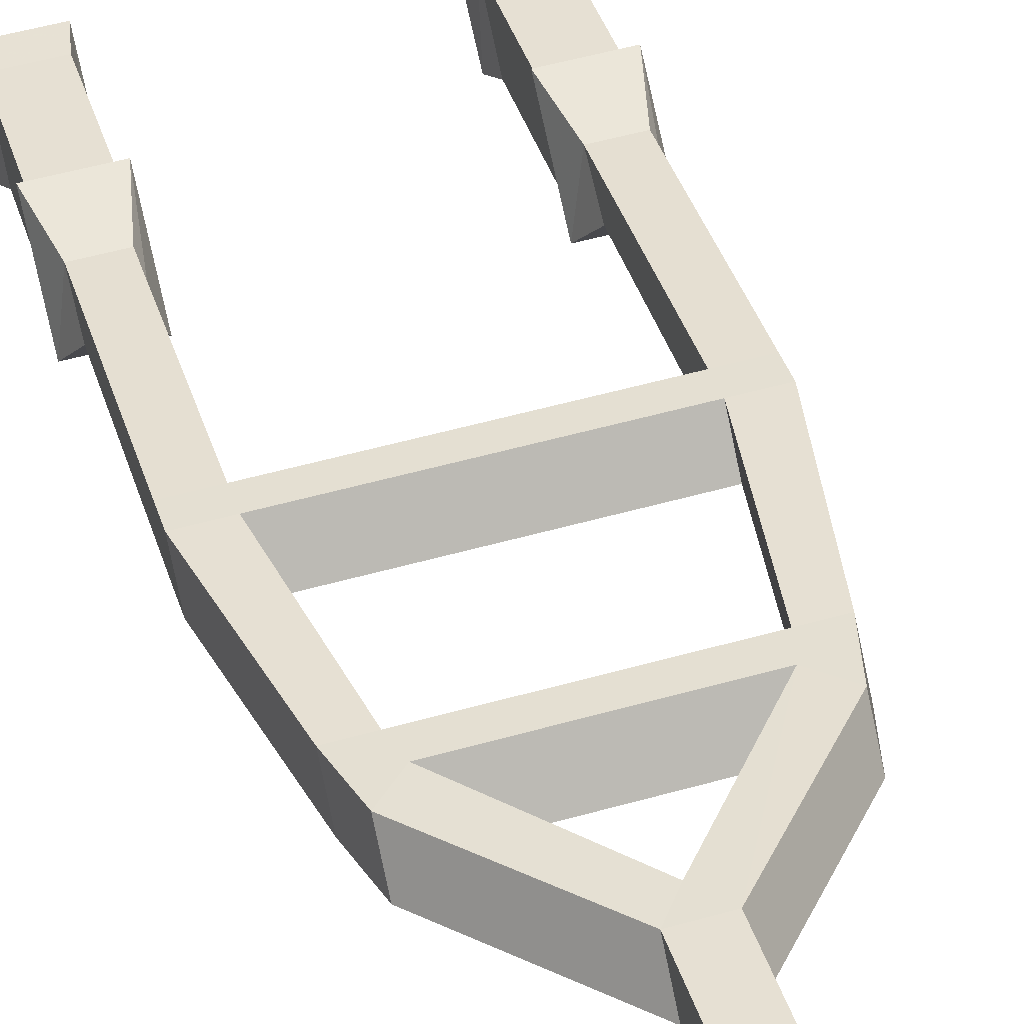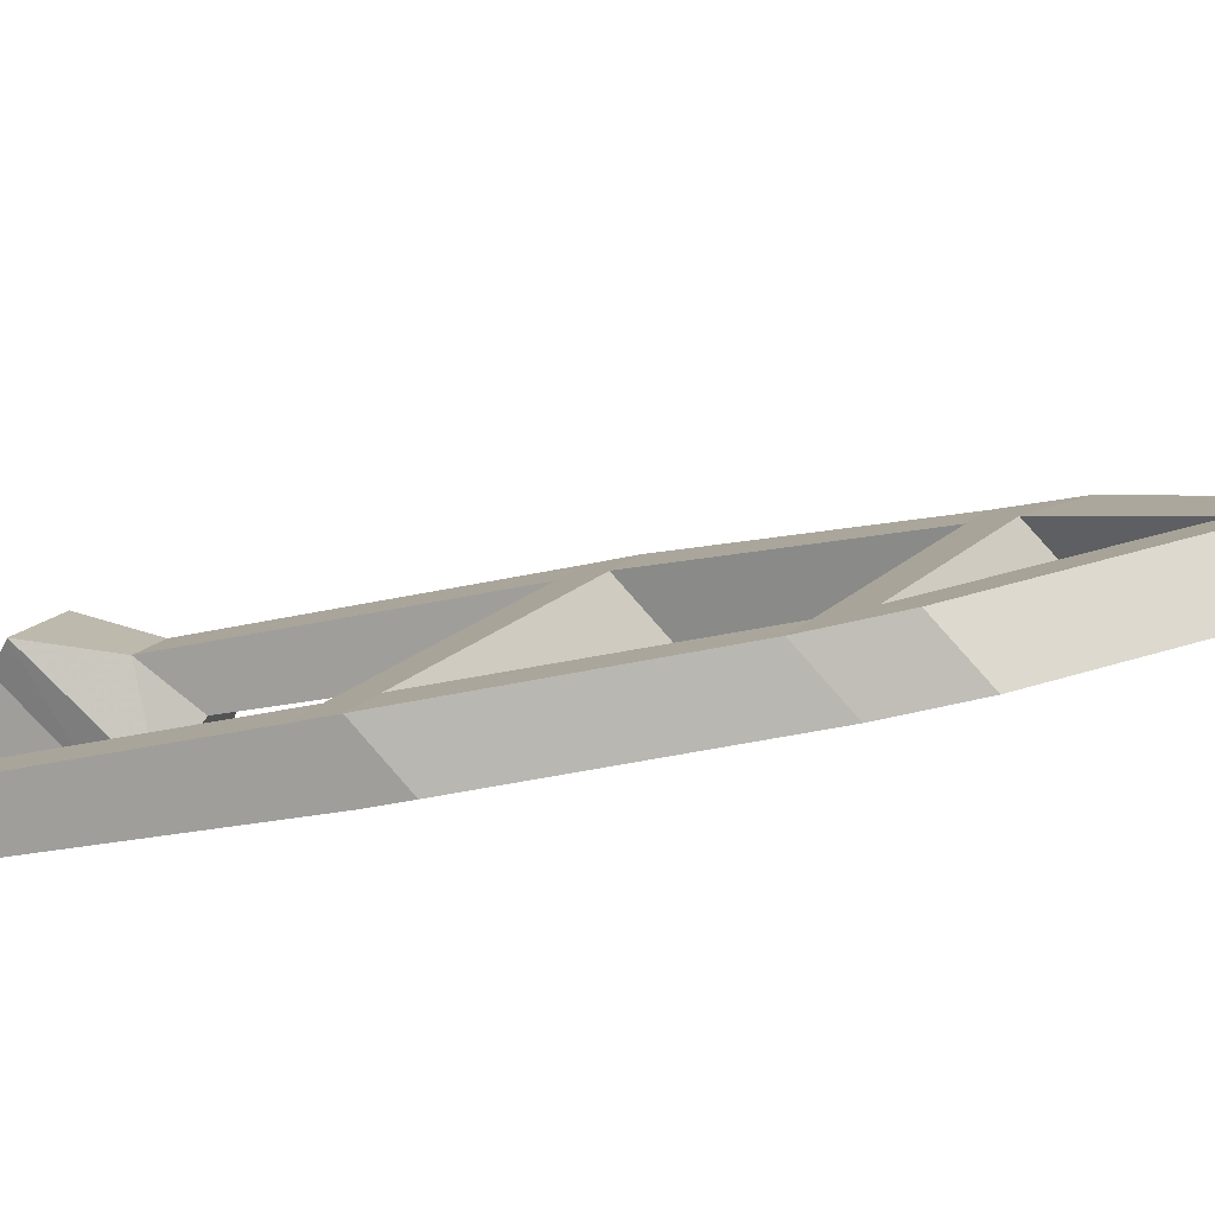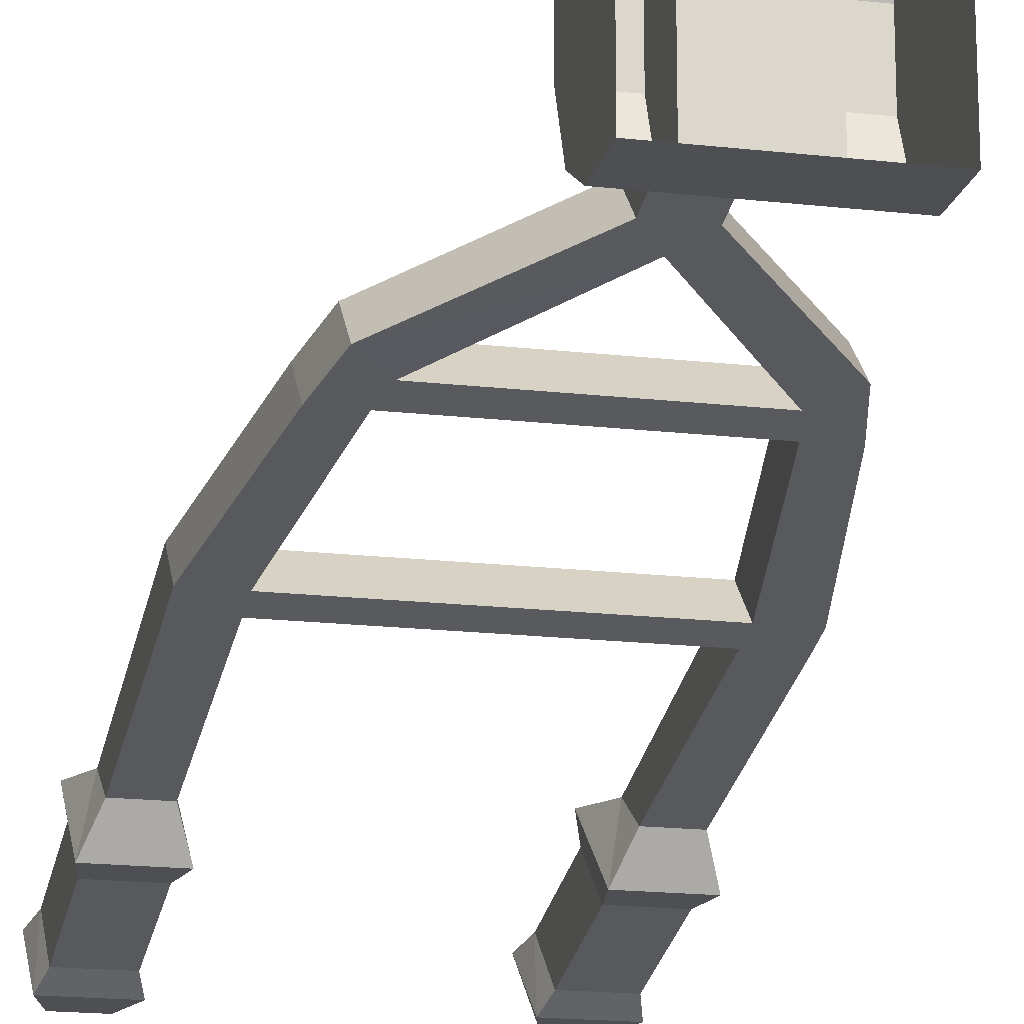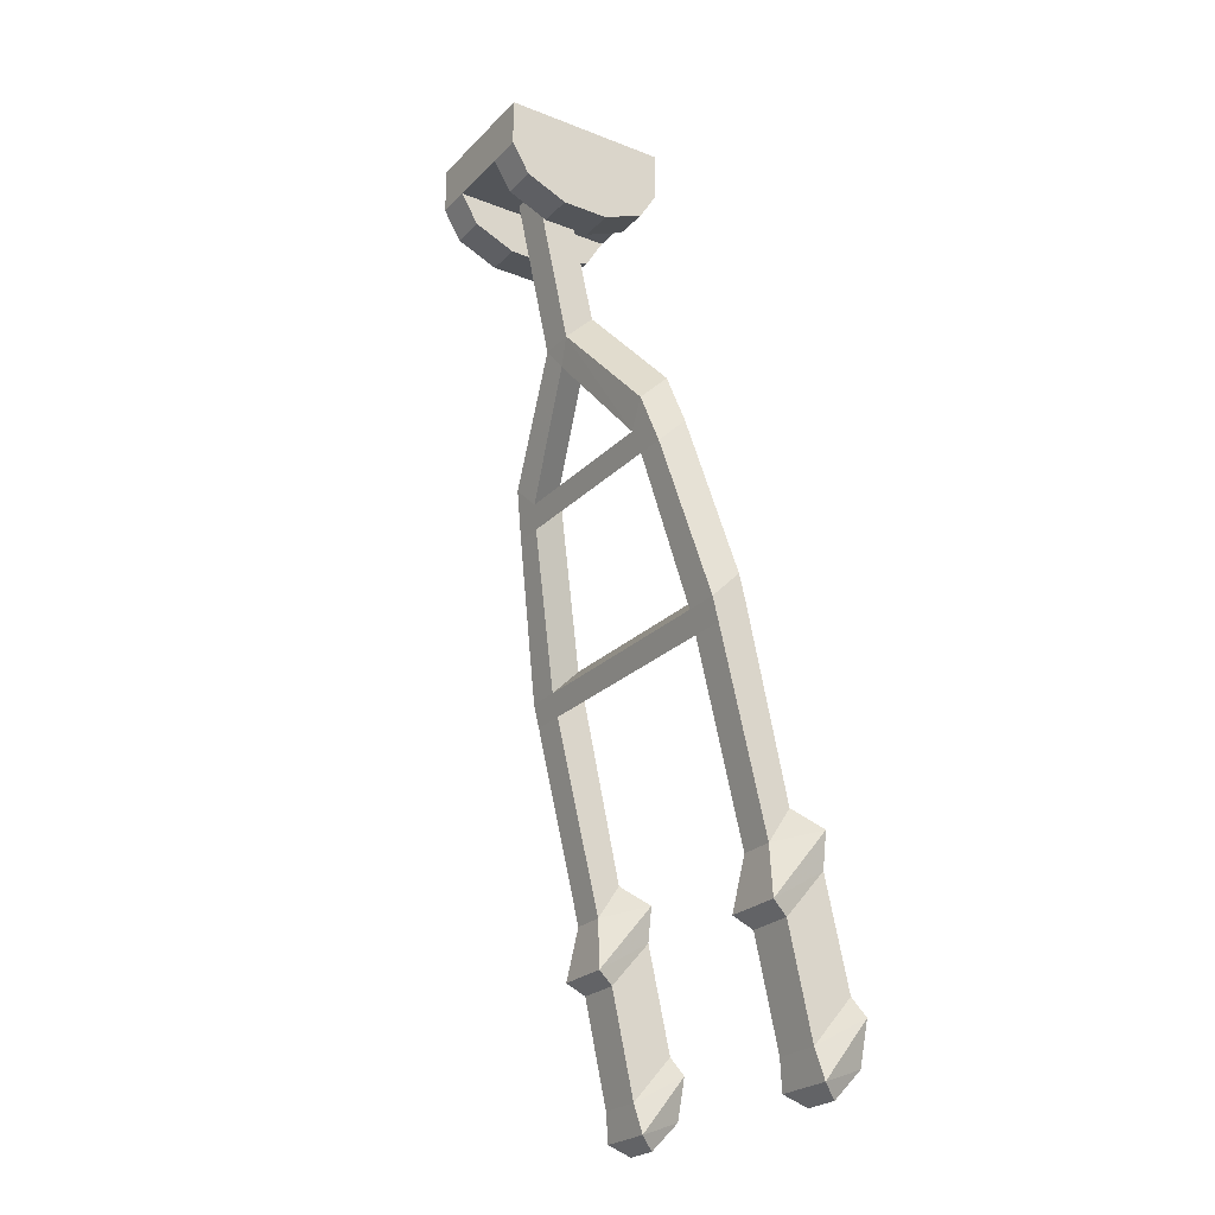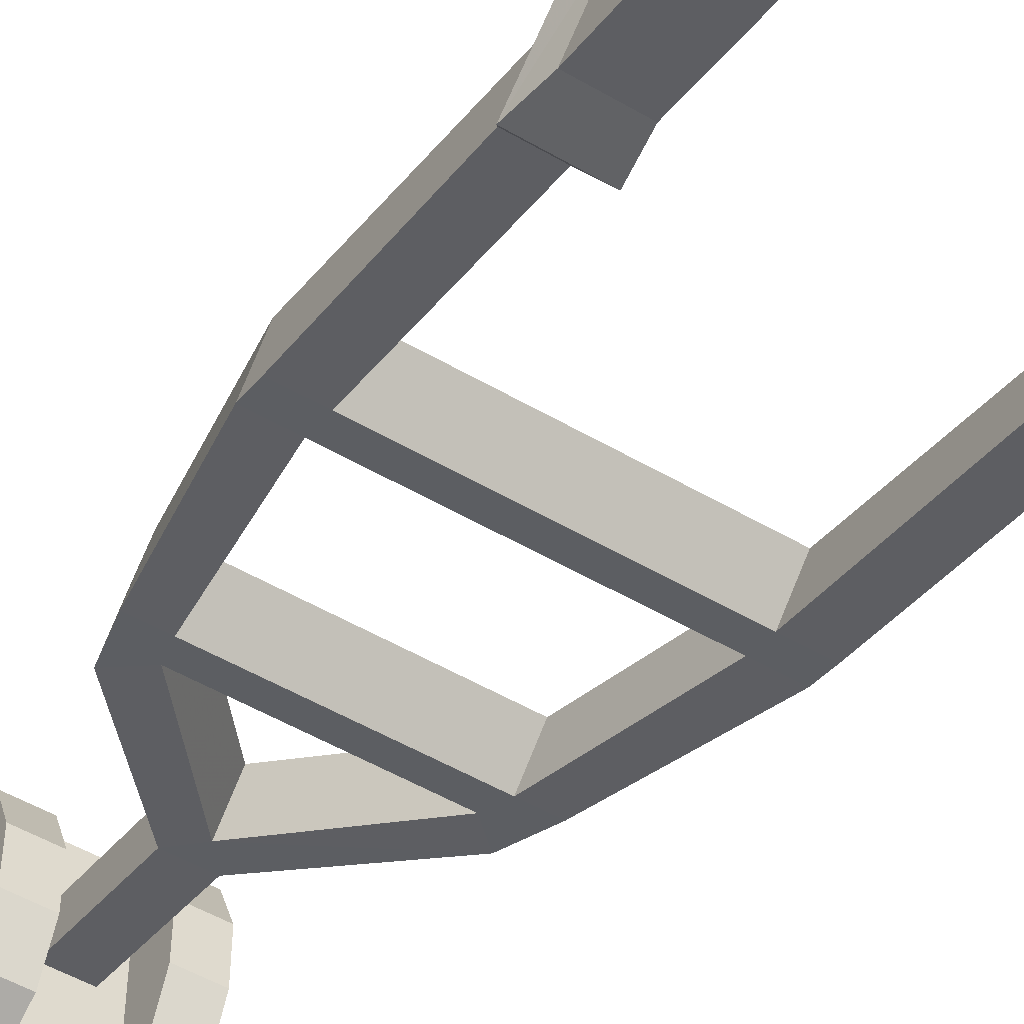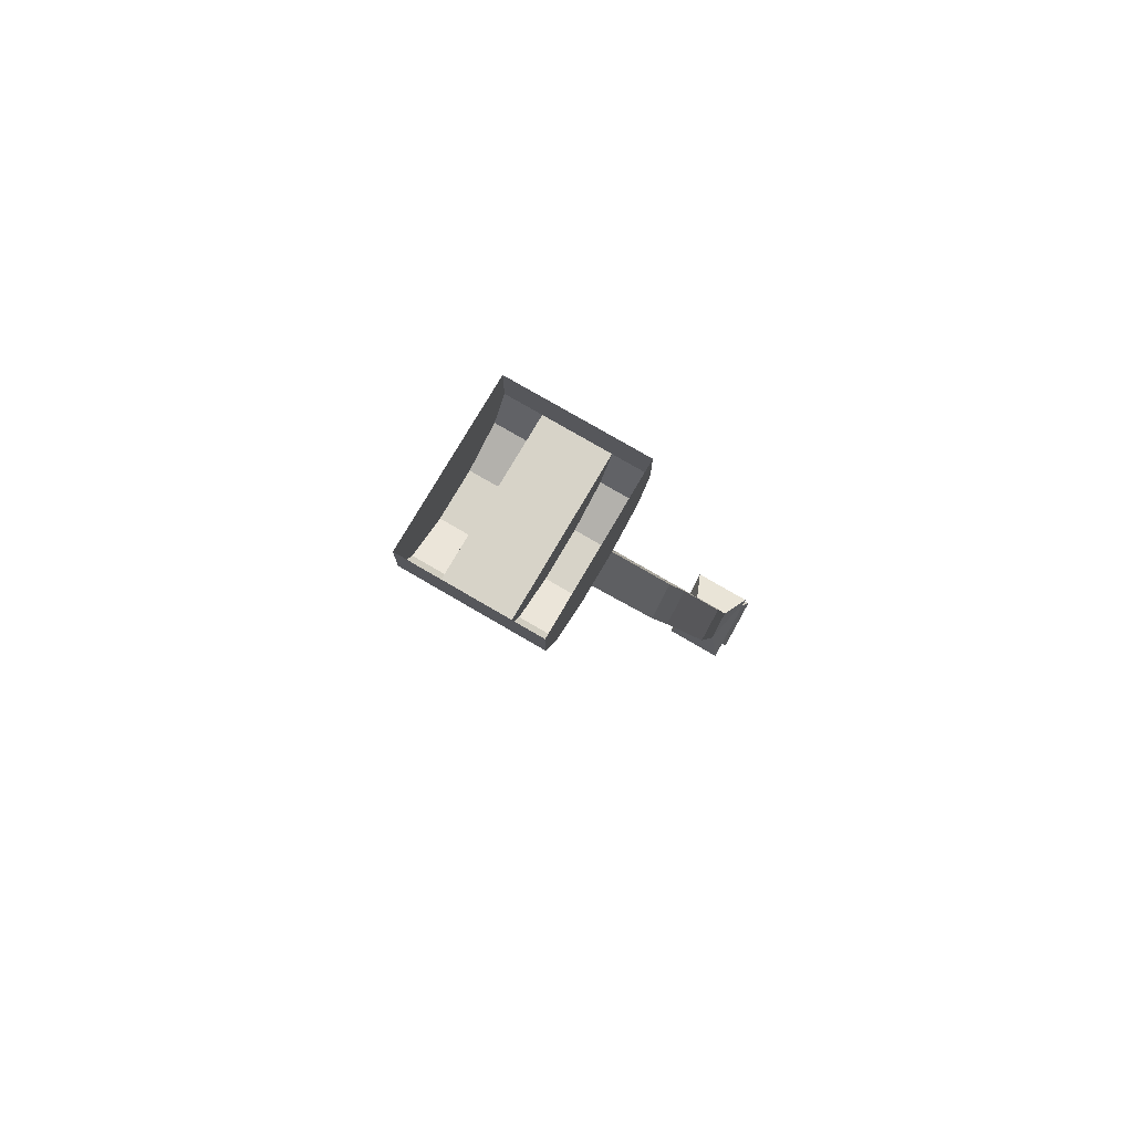
<metadata>
{"format":"obj","ext":"obj","renderer":"f3d","projection":"perspective","resolution":1024,"background":"white","views":[{"elev":52.5,"azim":163.1,"up":"+Z"},{"elev":12.2,"azim":110.9,"up":"+Z"},{"elev":-17.5,"azim":167.1,"up":"+Z"},{"elev":-24.4,"azim":57.4,"up":"+Y"},{"elev":-50.6,"azim":-32.8,"up":"+Z"},{"elev":76.8,"azim":30.3,"up":"+Y"}]}
</metadata>
<code>
v -0.04688 -0.0625 -0.1719
v -0.09375 -0.0625 -0.1719
v -0.09375 0 -0.1719
v -0.04688 0 -0.1719
v 0.03906 0 -0.1719
v 0.03906 -0.0625 -0.1719
v -0.04688 -0.0625 0.04688
v -0.04688 -0.1016 0.02344
v -0.04688 -0.1016 -0.1484
v -0.09375 -0.1016 -0.1484
v -0.09375 -0.0625 0.04688
v -0.09375 0 0.04688
v -0.04688 0 0.04688
v 0.03906 -0.0625 0.04688
v 0.03906 0 0.04688
v 0.08594 -0.0625 0.04688
v 0.08594 0 0.04688
v 0.08594 0 -0.1719
v 0.08594 -0.0625 -0.1719
v -0.09375 -0.1016 0.02344
v -0.09375 -0.125 -0.03125
v -0.04688 -0.125 -0.03125
v -0.04688 -0.125 -0.09375
v -0.09375 -0.125 -0.09375
v 0.08594 -0.1016 0.02344
v 0.08594 -0.1016 -0.1484
v 0.03906 -0.1016 -0.1484
v 0.03906 -0.1016 0.02344
v 0.03906 -0.125 -0.03125
v 0.08594 -0.125 -0.03125
v 0.08594 -0.125 -0.09375
v 0.03906 -0.125 -0.09375
v -0.1641 -0.9766 -0.2422
v -0.1641 -0.7188 -0.1797
v -0.2109 -0.7188 -0.1797
v -0.2109 -0.9766 -0.2422
v -0.1484 -1.047 -0.2344
v -0.1484 -0.9531 -0.3125
v -0.1641 -0.9297 -0.2734
v -0.1641 -0.6797 -0.2188
v 0.1484 -0.6797 -0.2188
v 0.1484 -0.7188 -0.1797
v -0.1641 -0.6875 -0.1719
v -0.2109 -0.6875 -0.1719
v -0.2109 -0.6797 -0.2188
v -0.2109 -0.9297 -0.2734
v -0.2266 -1.047 -0.2344
v -0.1562 -1.062 -0.2578
v -0.1562 -1 -0.3125
v -0.2188 -1 -0.3125
v -0.2266 -0.9531 -0.3125
v -0.2109 -0.6484 -0.2109
v -0.1641 -0.6484 -0.2109
v 0.1484 -0.6484 -0.2109
v 0.1953 -0.6797 -0.2188
v 0.1484 -0.9297 -0.2734
v 0.1484 -0.9766 -0.2422
v 0.1953 -0.9766 -0.2422
v 0.1953 -0.7188 -0.1797
v 0.1953 -0.6875 -0.1719
v 0.1484 -0.6875 -0.1719
v -0.1328 -0.4375 -0.1641
v -0.1328 -0.4766 -0.125
v -0.1719 -0.4766 -0.125
v -0.2188 -1.062 -0.2578
v -0.1562 -1.203 -0.2891
v -0.1562 -1.141 -0.3438
v -0.2188 -1.141 -0.3438
v -0.2188 -1.203 -0.2891
v -0.1484 -1.242 -0.2969
v -0.1484 -1.164 -0.3594
v -0.2266 -1.164 -0.3594
v -0.2266 -1.242 -0.2969
v -0.1641 -1.258 -0.3203
v -0.1641 -1.219 -0.3594
v -0.2109 -1.219 -0.3594
v -0.2109 -1.258 -0.3203
v 0.1953 -0.9297 -0.2734
v 0.1328 -0.9531 -0.3125
v 0.1328 -1.047 -0.2344
v 0.2109 -1.047 -0.2344
v 0.2109 -0.9531 -0.3125
v 0.1953 -0.6484 -0.2109
v 0.1562 -0.4375 -0.1641
v 0.1562 -0.4766 -0.125
v 0.1172 -0.4766 -0.125
v 0.1406 -1 -0.3125
v 0.1406 -1.062 -0.2578
v 0.2031 -1.062 -0.2578
v 0.2031 -1 -0.3125
v 0.1406 -1.141 -0.3438
v 0.1406 -1.203 -0.2891
v 0.2031 -1.203 -0.2891
v 0.2031 -1.141 -0.3438
v 0.1328 -1.164 -0.3594
v 0.1328 -1.242 -0.2969
v 0.2109 -1.242 -0.2969
v 0.2109 -1.164 -0.3594
v 0.1484 -1.219 -0.3594
v 0.1484 -1.258 -0.3203
v 0.1953 -1.258 -0.3203
v 0.1953 -1.219 -0.3594
v 0.1172 -0.4375 -0.1641
v 0.1094 -0.4062 -0.1562
v 0.1406 -0.375 -0.1484
v 0.1406 -0.4141 -0.1094
v 0.1094 -0.4453 -0.1172
v -0.125 -0.4453 -0.1172
v -0.1719 -0.4375 -0.1641
v -0.1562 -0.375 -0.1484
v -0.125 -0.4062 -0.1562
v -0.1562 -0.4141 -0.1094
v -0.03125 -0.2734 -0.07812
v -0.03125 -0.2344 -0.1172
v -0.007812 -0.2656 -0.125
v -0.007812 -0.3047 -0.08594
v 0.01562 -0.2344 -0.1172
v 0.01562 -0.2734 -0.07812
v 0.01562 -0.0625 -0.03125
v -0.03125 -0.0625 -0.03125
v -0.03125 -0.0625 -0.07812
v 0.01562 -0.0625 -0.07812
f 1 2 3
f 1 3 4
f 1 4 5
f 1 5 6
f 1 9 2
f 2 9 10
f 2 10 11
f 2 11 12
f 2 12 3
f 11 7 13
f 11 13 12
f 7 14 13
f 13 14 15
f 15 14 16
f 15 16 17
f 17 16 18
f 18 16 19
f 18 19 6
f 18 6 5
f 11 10 20
f 11 20 7
f 7 20 8
f 10 24 20
f 20 24 21
f 19 16 25
f 19 25 26
f 19 26 6
f 6 26 27
f 14 28 16
f 16 28 25
f 25 30 26
f 26 30 31
f 1 6 7
f 1 7 8
f 1 8 9
f 7 6 14
f 8 22 9
f 9 22 23
f 6 27 14
f 14 27 28
f 27 32 28
f 28 32 29
f 8 20 21
f 8 21 22
f 9 23 10
f 10 23 24
f 25 28 29
f 25 29 30
f 26 31 27
f 27 31 32
f 33 36 37
f 33 37 38
f 33 38 39
f 33 39 34
f 34 39 40
f 36 46 47
f 36 47 37
f 38 51 39
f 39 51 46
f 41 56 57
f 41 57 42
f 43 61 53
f 43 53 62
f 43 62 63
f 47 46 51
f 56 78 79
f 56 79 80
f 56 80 57
f 57 80 81
f 57 81 58
f 58 81 82
f 58 82 78
f 61 86 54
f 61 54 53
f 78 82 79
f 86 103 54
f 111 115 108
f 111 108 107
f 111 107 104
f 104 107 116
f 104 116 115
f 116 108 115
f 21 24 22
f 22 24 23
f 29 32 31
f 29 31 30
f 110 112 113
f 110 113 114
f 105 117 106
f 106 117 118
f 113 118 119
f 113 119 120
f 113 120 114
f 114 120 121
f 114 121 117
f 117 121 122
f 117 122 118
f 118 122 119
f 33 34 35
f 33 35 36
f 34 40 41
f 34 41 42
f 34 42 43
f 34 43 35
f 35 43 44
f 35 44 45
f 35 45 36
f 36 45 46
f 39 46 40
f 40 46 45
f 40 45 52
f 40 52 53
f 40 53 54
f 40 54 41
f 41 54 55
f 41 55 56
f 42 57 58
f 42 58 59
f 42 59 60
f 42 60 61
f 42 61 43
f 43 63 44
f 44 63 64
f 44 64 52
f 44 52 45
f 70 73 74
f 70 74 75
f 70 75 71
f 71 75 76
f 71 76 72
f 72 76 77
f 72 77 73
f 73 77 74
f 55 78 56
f 58 78 59
f 59 78 55
f 59 55 83
f 59 83 60
f 60 83 84
f 60 84 85
f 60 85 61
f 61 85 86
f 95 98 99
f 95 99 100
f 95 100 96
f 96 100 101
f 96 101 97
f 97 101 102
f 97 102 98
f 98 102 99
f 55 54 83
f 83 54 103
f 83 103 84
f 84 103 104
f 84 104 105
f 84 105 85
f 85 105 106
f 85 106 86
f 86 106 107
f 86 107 108
f 86 108 63
f 86 63 103
f 53 52 109
f 53 109 62
f 62 109 110
f 62 110 111
f 62 111 104
f 62 104 103
f 62 103 63
f 52 64 109
f 109 64 112
f 109 112 110
f 110 114 115
f 110 115 111
f 104 115 105
f 105 115 117
f 106 118 107
f 107 118 116
f 116 118 113
f 116 113 108
f 64 63 108
f 64 108 112
f 112 108 113
f 114 117 115
f 37 47 48
f 37 48 49
f 37 49 38
f 38 49 50
f 38 50 51
f 47 51 65
f 47 65 48
f 50 65 51
f 66 69 70
f 66 70 71
f 66 71 67
f 67 71 72
f 67 72 68
f 68 72 73
f 68 73 69
f 69 73 70
f 79 82 87
f 79 87 88
f 79 88 80
f 80 88 89
f 80 89 81
f 81 89 90
f 81 90 82
f 82 90 87
f 91 94 95
f 91 95 96
f 91 96 92
f 92 96 97
f 92 97 93
f 93 97 98
f 93 98 94
f 94 98 95
f 48 65 66
f 48 66 67
f 48 67 49
f 49 67 68
f 49 68 50
f 50 68 69
f 50 69 65
f 66 65 69
f 87 90 91
f 87 91 92
f 87 92 88
f 88 92 93
f 88 93 89
f 89 93 94
f 89 94 90
f 90 94 91
f 74 77 76
f 74 76 75
f 99 102 101
f 99 101 100

</code>
